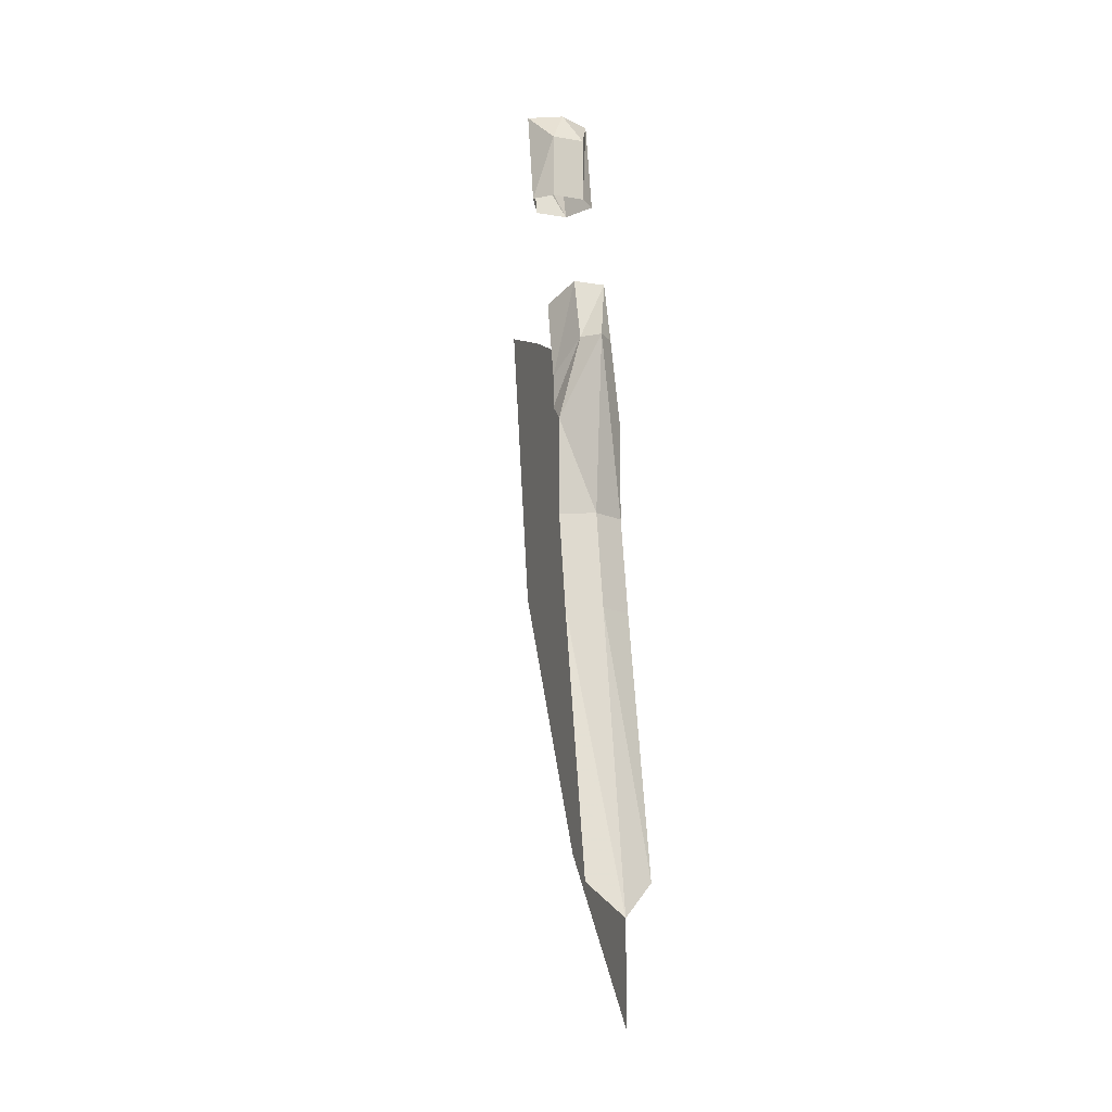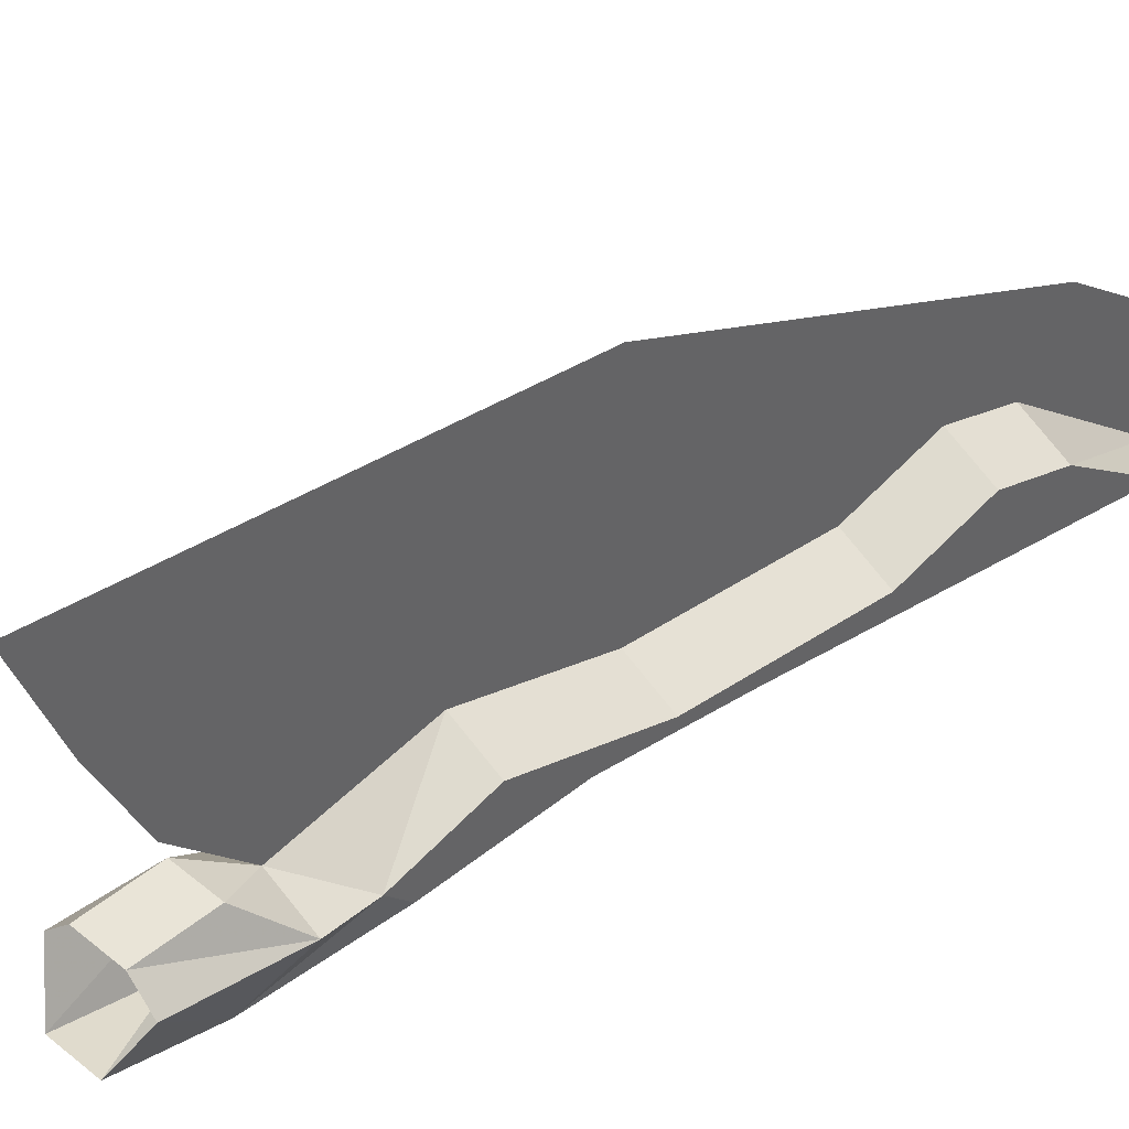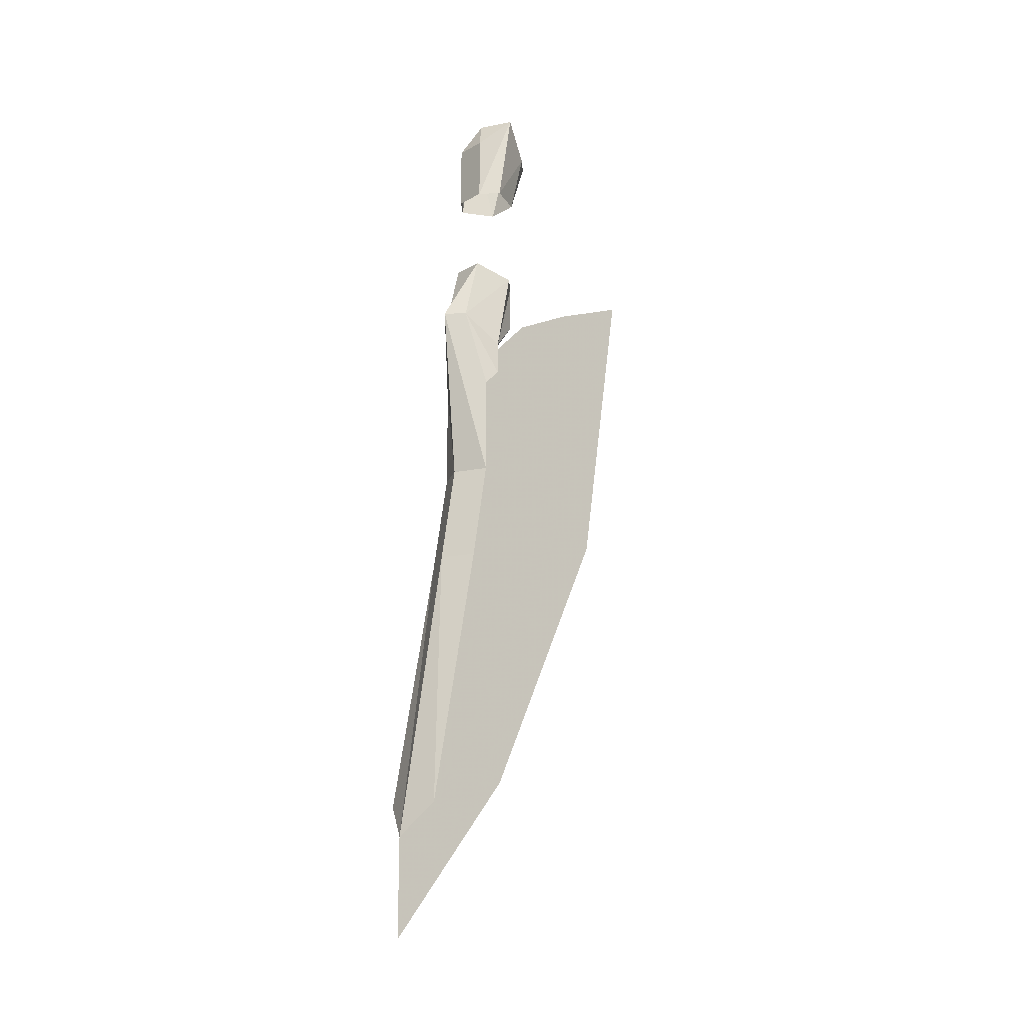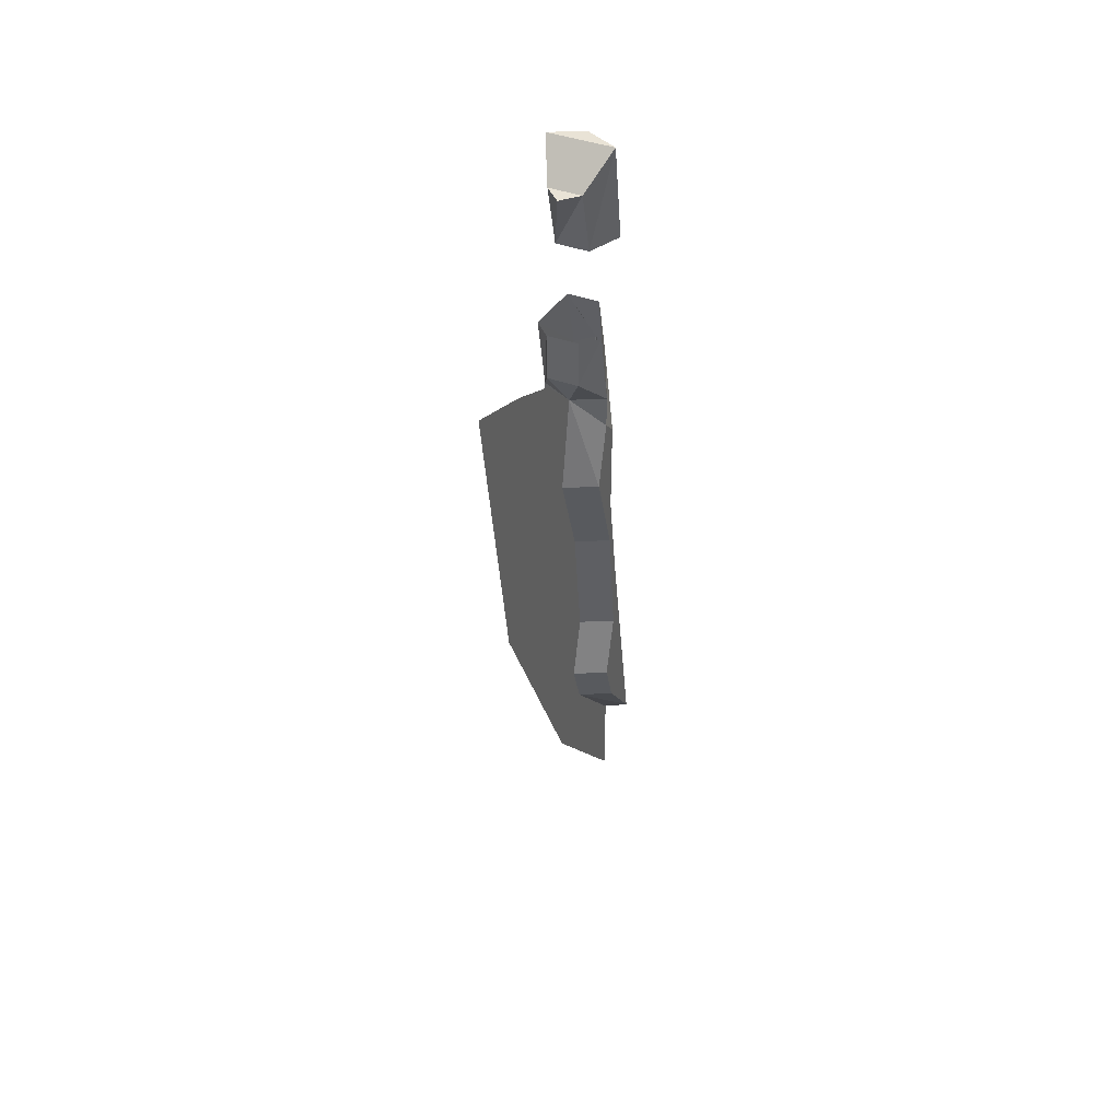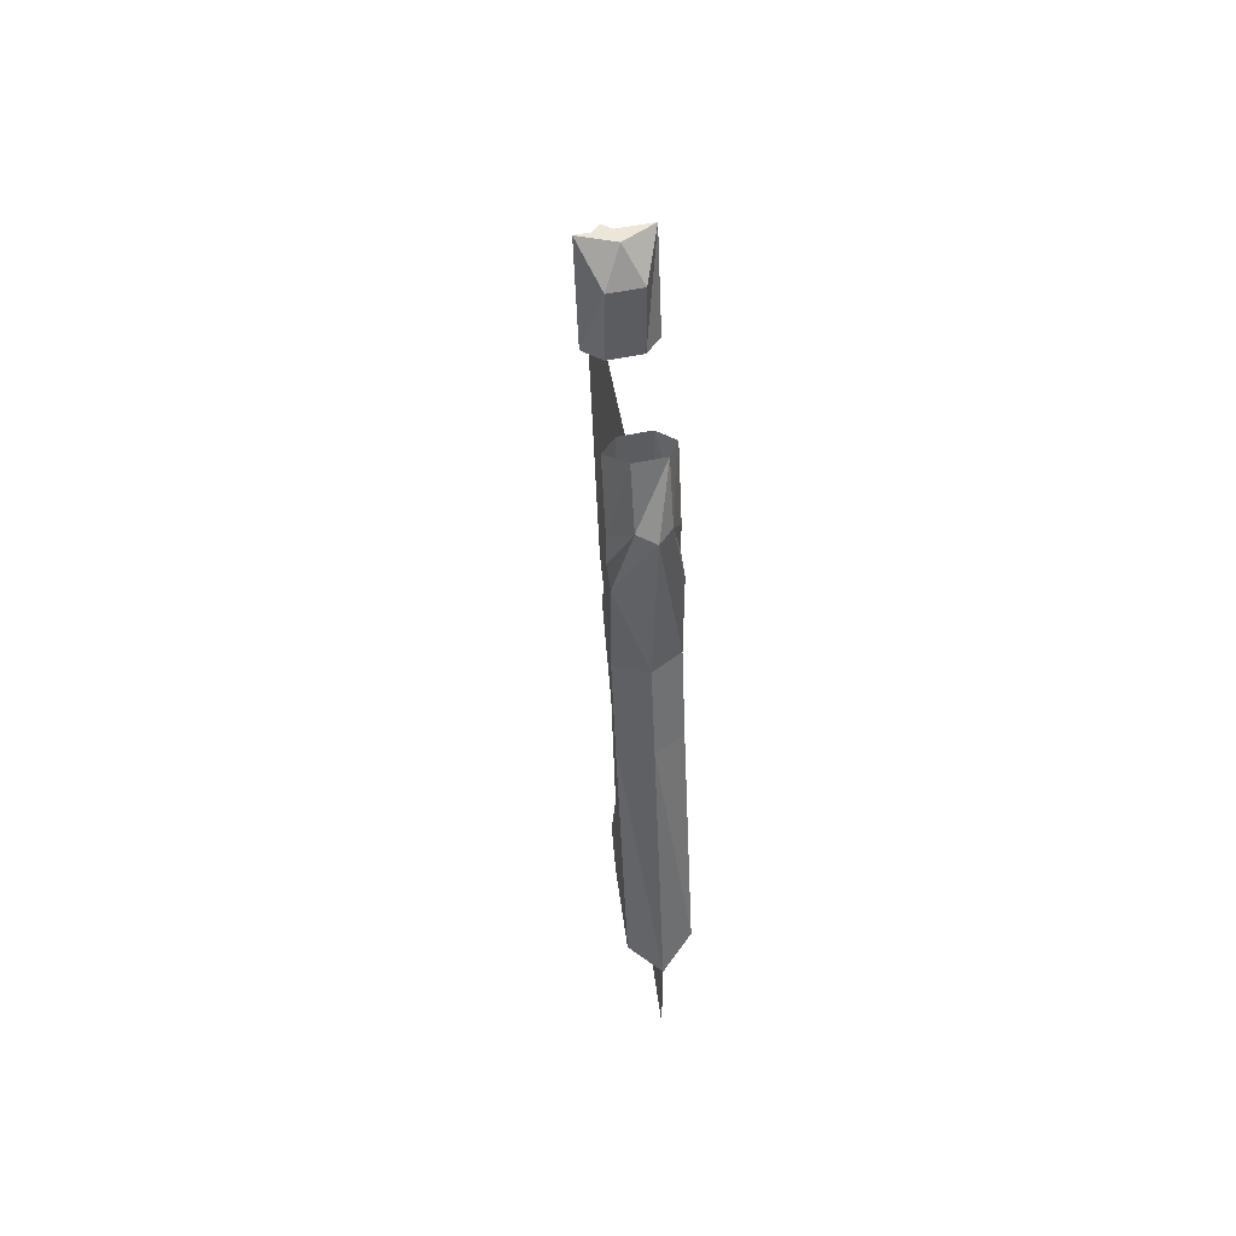
<metadata>
{"format":"obj","ext":"obj","renderer":"f3d","projection":"perspective","resolution":1024,"background":"white","views":[{"elev":-13.1,"azim":-20.8,"up":"+Z"},{"elev":42.9,"azim":45.4,"up":"+Y"},{"elev":-17.2,"azim":48.3,"up":"+Z"},{"elev":42.1,"azim":-156.4,"up":"+Z"},{"elev":48.7,"azim":-13.9,"up":"+Z"}]}
</metadata>
<code>
v -0.2109 -0.7656 -0.0625
v -0.2188 -0.75 -0.04688
v -0.2188 -0.75 -0.02344
v -0.2109 -0.7578 -0.02344
v -0.2188 -0.7812 -0.04688
v -0.2109 -0.7656 -0.07812
v -0.2266 -0.7578 -0.0625
v -0.2344 -0.75 -0.04688
v -0.2344 -0.75 -0.02344
v -0.2422 -0.7578 -0.02344
v -0.2422 -0.7656 -0.0625
v -0.2344 -0.7734 -0.01562
v -0.2344 -0.7812 -0.04688
v -0.2188 -0.7734 -0.01562
v -0.2266 -0.7891 -0.04688
v -0.2266 -0.8125 -0.3672
v -0.2266 -0.7578 -0.2812
v -0.2266 -0.7734 -0.2734
v -0.2266 -0.8125 -0.3203
v -0.2266 -0.75 -0.2891
v -0.2266 -0.7109 -0.1484
v -0.2266 -0.6875 -0.1562
v -0.2266 -0.7031 -0.02344
v -0.2266 -0.7344 -0.03906
v -0.2266 -0.75 -0.1094
v -0.2266 -0.7656 -0.1562
v -0.2266 -0.7734 -0.2188
v -0.2266 -0.7656 -0.25
v -0.2266 -0.6641 -0.007812
v -0.2422 -0.7812 -0.2188
v -0.2422 -0.7734 -0.25
v -0.2422 -0.8047 -0.3047
v -0.2422 -0.7812 -0.1797
v -0.2422 -0.7734 -0.1562
v -0.2422 -0.7812 -0.2734
v -0.2266 -0.7891 -0.1797
v -0.2422 -0.7734 -0.1328
v -0.2422 -0.7578 -0.1094
v -0.2109 -0.7578 -0.1094
v -0.2109 -0.7734 -0.1562
v -0.2109 -0.7812 -0.2188
v -0.2109 -0.7734 -0.25
v -0.2422 -0.7734 -0.08594
v -0.2422 -0.7656 -0.07812
v -0.2266 -0.7812 -0.1328
v -0.2109 -0.7734 -0.1328
v -0.2109 -0.7812 -0.1797
v -0.2109 -0.8047 -0.3047
v -0.2109 -0.7812 -0.2734
v -0.2109 -0.7734 -0.08594
v -0.2188 -0.75 0.07812
v -0.2266 -0.7656 0.0625
v -0.2266 -0.7656 0.03125
v -0.2188 -0.7578 0.03125
v -0.2266 -0.7344 0.0625
v -0.25 -0.75 0.07812
v -0.2344 -0.7578 0.07812
v -0.2422 -0.7656 0.0625
v -0.2422 -0.7656 0.03125
v -0.25 -0.7578 0.03125
v -0.2422 -0.7422 0.03125
v -0.2422 -0.7344 0.0625
v -0.2266 -0.7422 0.03125
v -0.2344 -0.7266 0.0625
f 1 2 3
f 1 3 4
f 1 4 5
f 1 5 6
f 1 6 7
f 1 7 2
f 2 7 8
f 2 8 9
f 2 9 3
f 10 9 8
f 10 8 11
f 10 11 12
f 12 11 13
f 12 13 14
f 14 13 15
f 14 15 5
f 14 5 4
f 17 21 18
f 17 18 21
f 21 23 24
f 21 24 7
f 21 7 25
f 21 25 26
f 21 26 27
f 21 27 28
f 21 28 18
f 21 18 28
f 21 28 27
f 21 27 26
f 21 26 25
f 21 25 7
f 21 7 24
f 21 24 23
f 30 31 32
f 30 32 33
f 30 33 34
f 30 34 26
f 30 26 27
f 30 27 31
f 31 27 28
f 32 19 33
f 33 19 36
f 33 36 37
f 33 37 34
f 34 37 38
f 34 38 25
f 34 25 26
f 26 25 39
f 26 39 40
f 26 40 27
f 27 40 41
f 27 41 28
f 28 41 42
f 28 42 18
f 43 44 38
f 43 38 37
f 43 37 45
f 43 45 15
f 43 15 13
f 43 13 44
f 44 13 11
f 44 11 7
f 44 7 38
f 38 7 25
f 25 7 6
f 25 6 39
f 39 6 46
f 39 46 47
f 39 47 40
f 40 47 41
f 41 47 48
f 41 48 42
f 42 48 49
f 42 49 18
f 19 48 36
f 36 48 47
f 36 47 45
f 36 45 37
f 46 6 50
f 46 50 15
f 46 15 45
f 46 45 47
f 7 11 8
f 5 50 6
f 50 5 15
f 51 52 53
f 51 53 54
f 51 54 55
f 51 55 56
f 51 56 57
f 51 57 52
f 52 57 58
f 52 58 59
f 52 59 53
f 60 59 58
f 60 58 56
f 60 56 61
f 61 56 62
f 61 62 63
f 63 62 64
f 63 64 55
f 63 55 54
f 57 56 58
f 64 62 55
f 55 62 56
f 16 17 18
f 16 18 19
f 16 19 18
f 16 18 17
f 16 17 20
f 16 20 17
f 31 28 35
f 31 35 32
f 32 35 18
f 32 18 19
f 28 18 35
f 18 49 19
f 19 49 48
f 17 20 21
f 17 21 22
f 17 22 20
f 20 22 21
f 21 22 23
f 21 23 29
f 21 29 22
f 22 29 23

</code>
